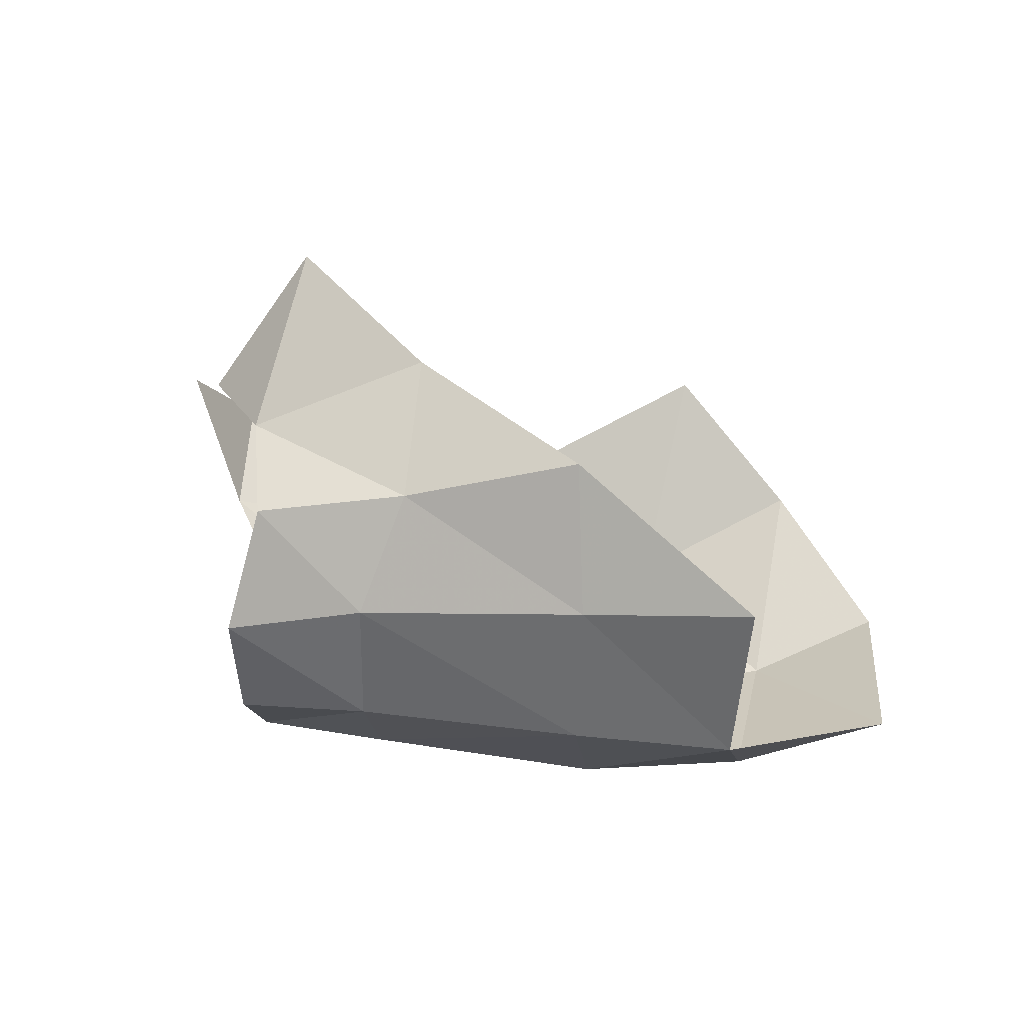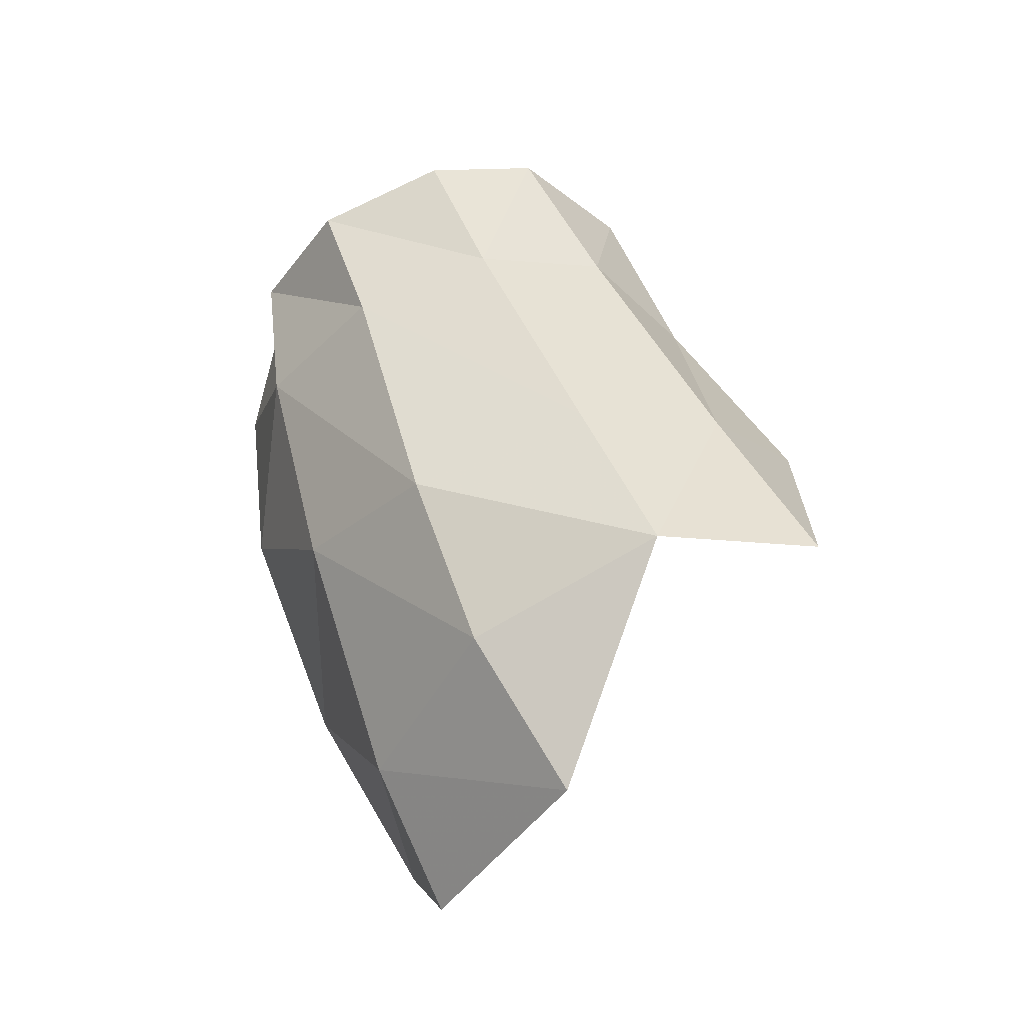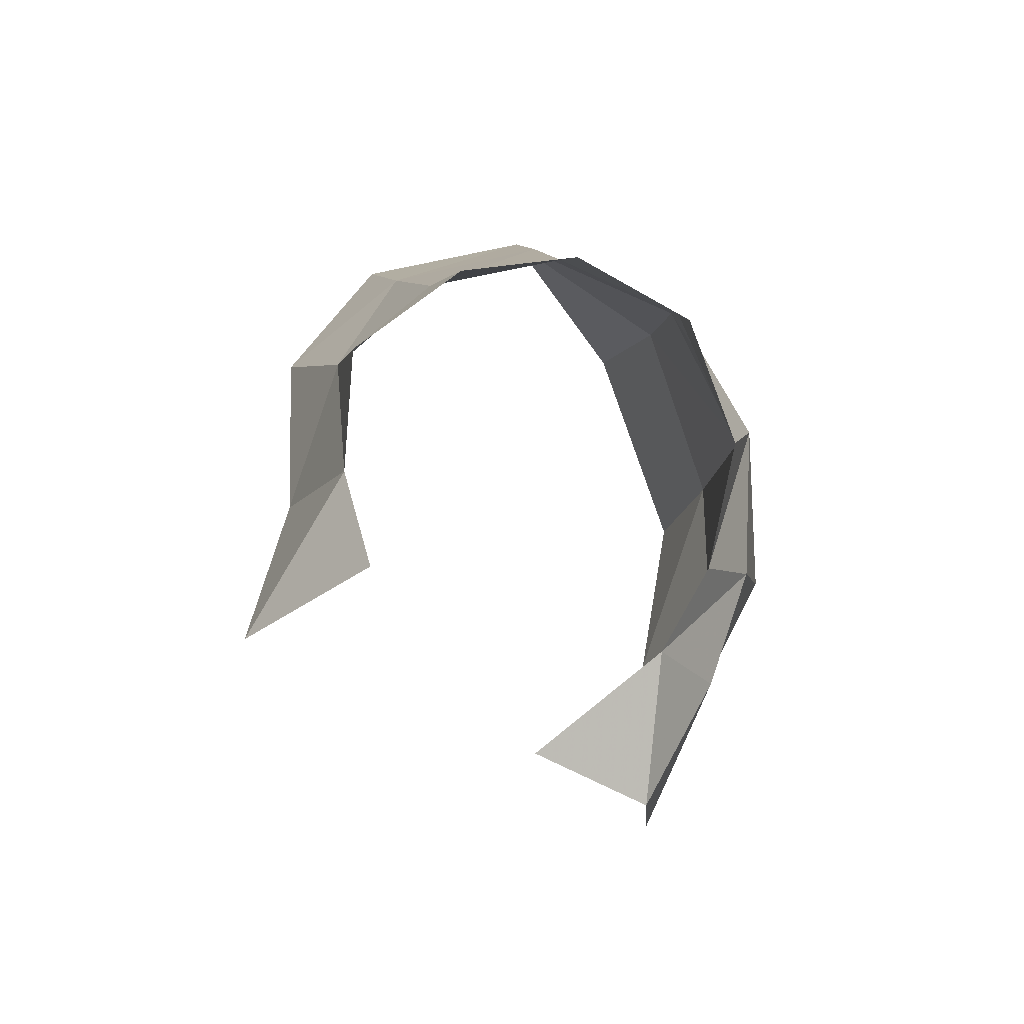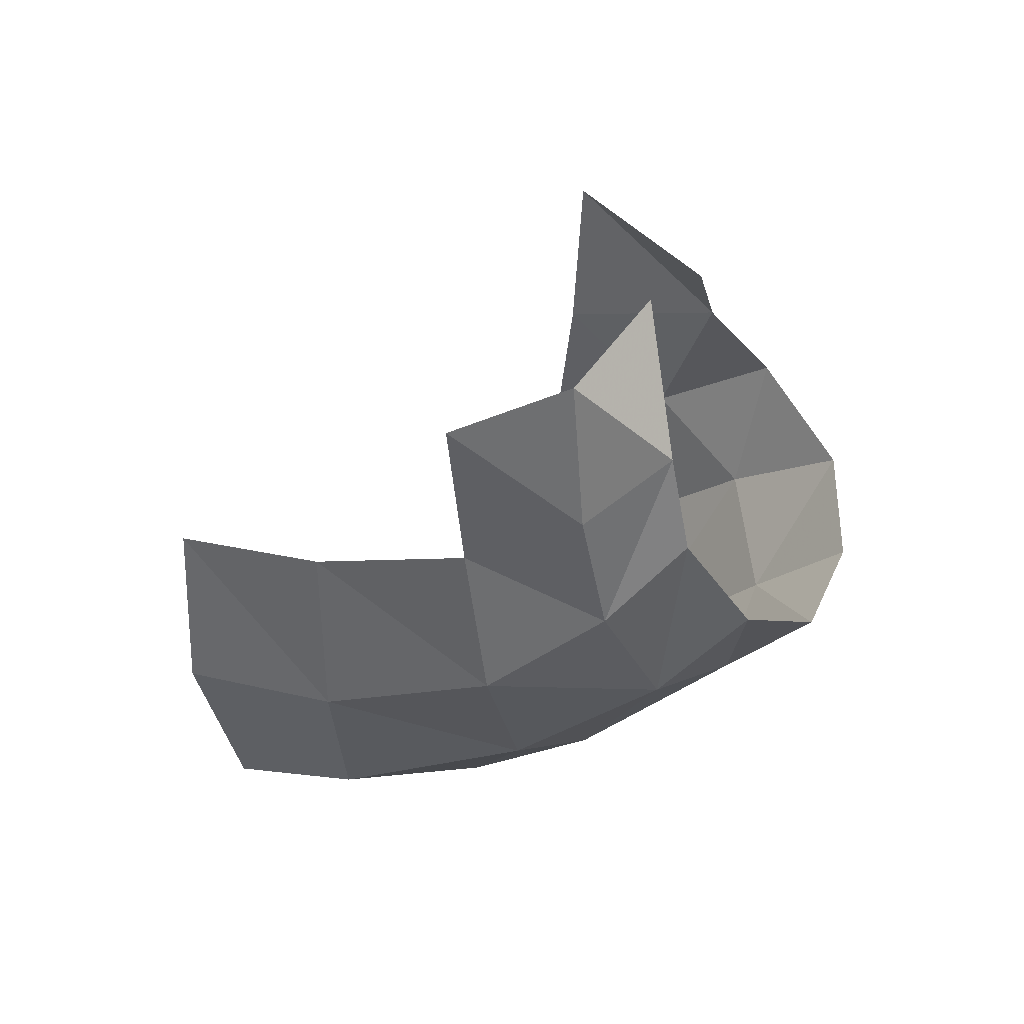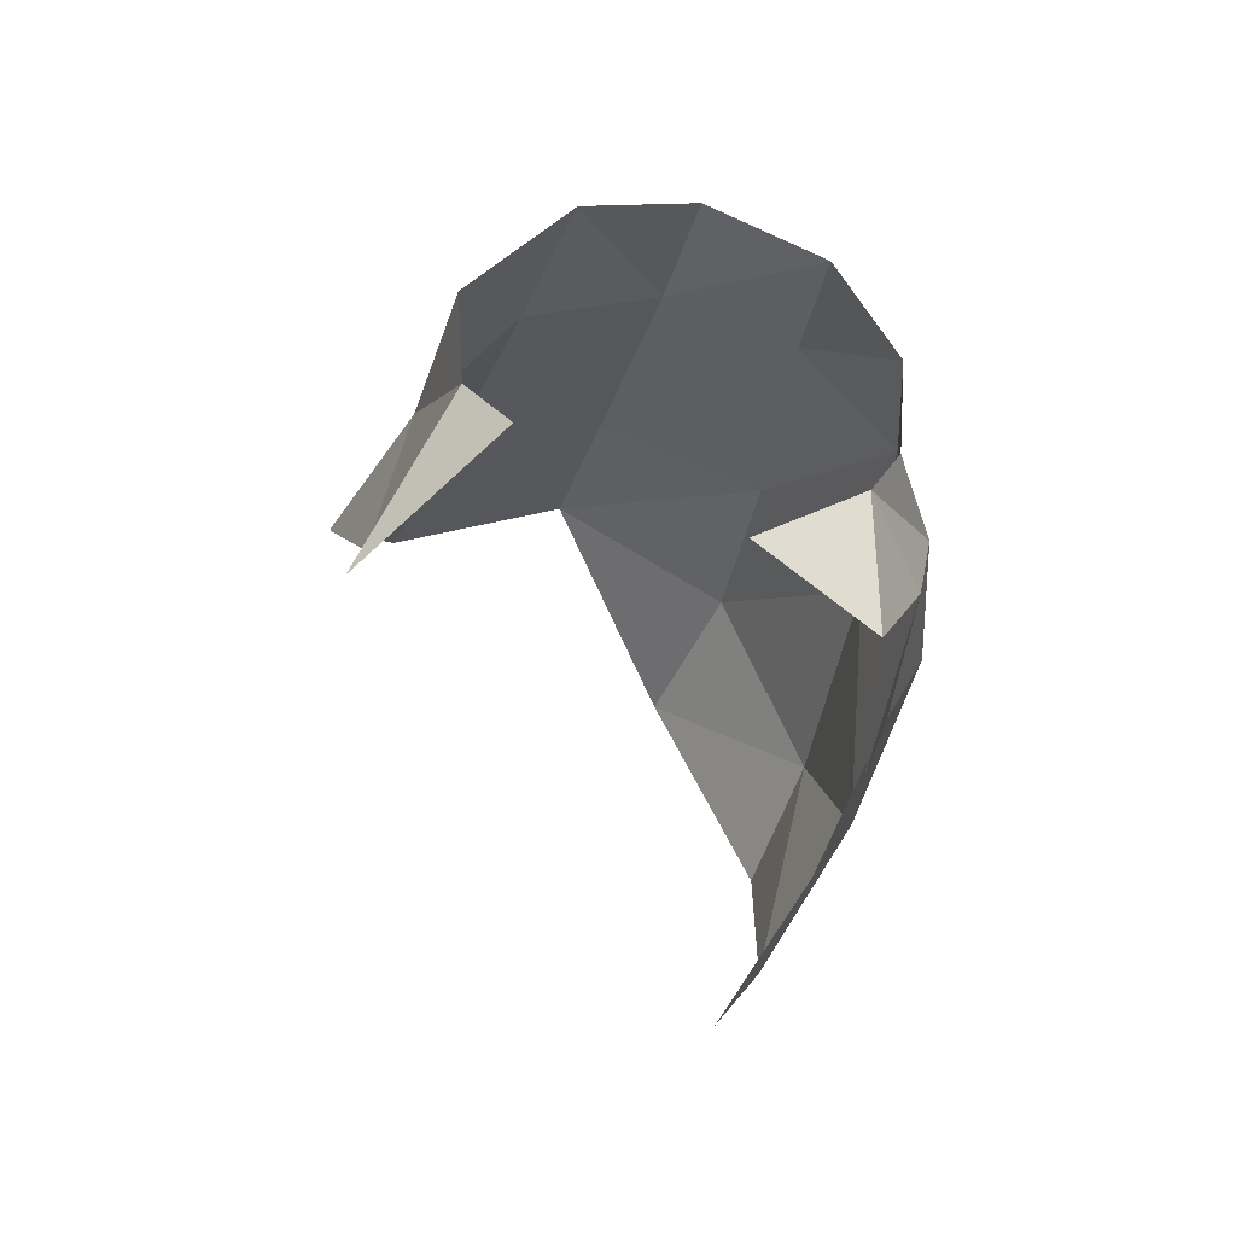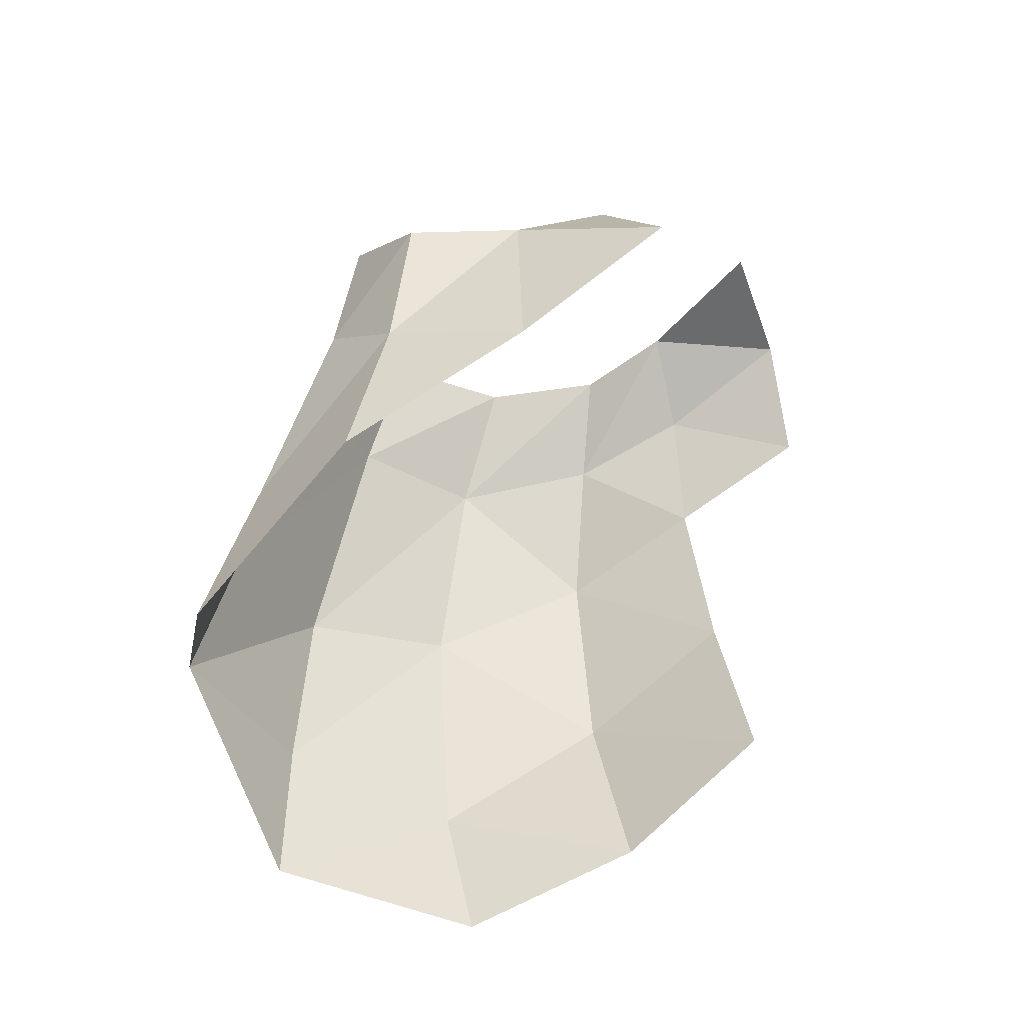
<metadata>
{"format":"obj","ext":"obj","renderer":"f3d","projection":"perspective","resolution":1024,"background":"white","views":[{"elev":47.1,"azim":42.2,"up":"+Y"},{"elev":17.9,"azim":69.7,"up":"+Z"},{"elev":38.6,"azim":-89.6,"up":"+Z"},{"elev":-31.0,"azim":-97.0,"up":"+Y"},{"elev":2.6,"azim":-99.3,"up":"+Z"},{"elev":62.1,"azim":137.9,"up":"+Y"}]}
</metadata>
<code>
v -0.01583 -0.007122 -0.008999
v -0.02289 -0.01006 0.001609
v -0.03317 -0.006031 -0.000806
v 0.000493 -0.01442 0.00844
v 0.008947 -0.009156 0.01537
v -0.005386 -0.008553 0.02488
v -0.01087 -0.01388 0.01794
v -0.03901 -0.005502 0.00736
v -0.02911 -0.01037 0.009384
v -0.03961 0.002055 0.01283
v -0.009506 -0.002141 -0.01948
v -0.02811 0.01333 0.01923
v -0.03561 0.01047 0.01609
v 0.02588 -0.004417 -0.001379
v 0.01808 -0.008125 0.00704
v 0.02163 0.003619 0.01405
v 0.0114 0.002136 0.01997
v -0.003373 0.000241 0.02827
v 0.009921 0.0134 0.01782
v -0.004602 0.009895 0.02673
v 0.02075 0.01622 0.01152
v -0.02072 0.01548 0.02173
v -0.003386 -0.0128 -0.00727
v 0.01127 -0.01295 -0.004781
v -0.01244 -0.01515 0.004467
v -0.01943 -0.01192 0.02336
v -0.02615 -0.009951 0.01754
v -0.02585 0.02278 0.0105
v -0.01214 0.02064 0.01165
v 0.004828 0.0219 0.01271
v -0.00573 0.017 0.02035
v -0.02051 -0.01333 0.01228
v -0.01375 -0.008705 0.02988
v -0.01152 -0.000813 0.03363
v -0.01263 0.007313 0.03318
v 0.01642 -0.01011 -0.01379
v 0.002986 -0.007796 -0.01838
v -0.03239 -0.006521 0.0154
v -0.01426 0.015 0.02766
f 4 5 7
f 7 5 6
f 8 3 9
f 9 3 2
f 15 16 5
f 5 16 17
f 5 17 6
f 6 17 18
f 19 20 17
f 17 20 18
f 17 16 19
f 19 16 21
f 24 4 23
f 23 4 25
f 24 15 4
f 4 15 5
f 21 30 19
f 30 29 31
f 4 7 25
f 25 7 32
f 30 31 19
f 19 31 20
f 36 24 37
f 37 24 23
f 12 22 28
f 28 22 29
f 39 31 22
f 22 31 29
f 35 20 39
f 39 20 31
f 34 18 35
f 35 18 20
f 34 33 18
f 18 33 6
f 9 2 32
f 32 2 25
f 2 1 25
f 25 1 23
f 1 11 23
f 23 11 37
f 36 14 24
f 24 14 15
f 15 14 16
f 33 26 6
f 6 26 7
f 26 27 7
f 7 27 32
f 27 38 32
f 32 38 9
f 9 38 8
f 8 38 10

</code>
